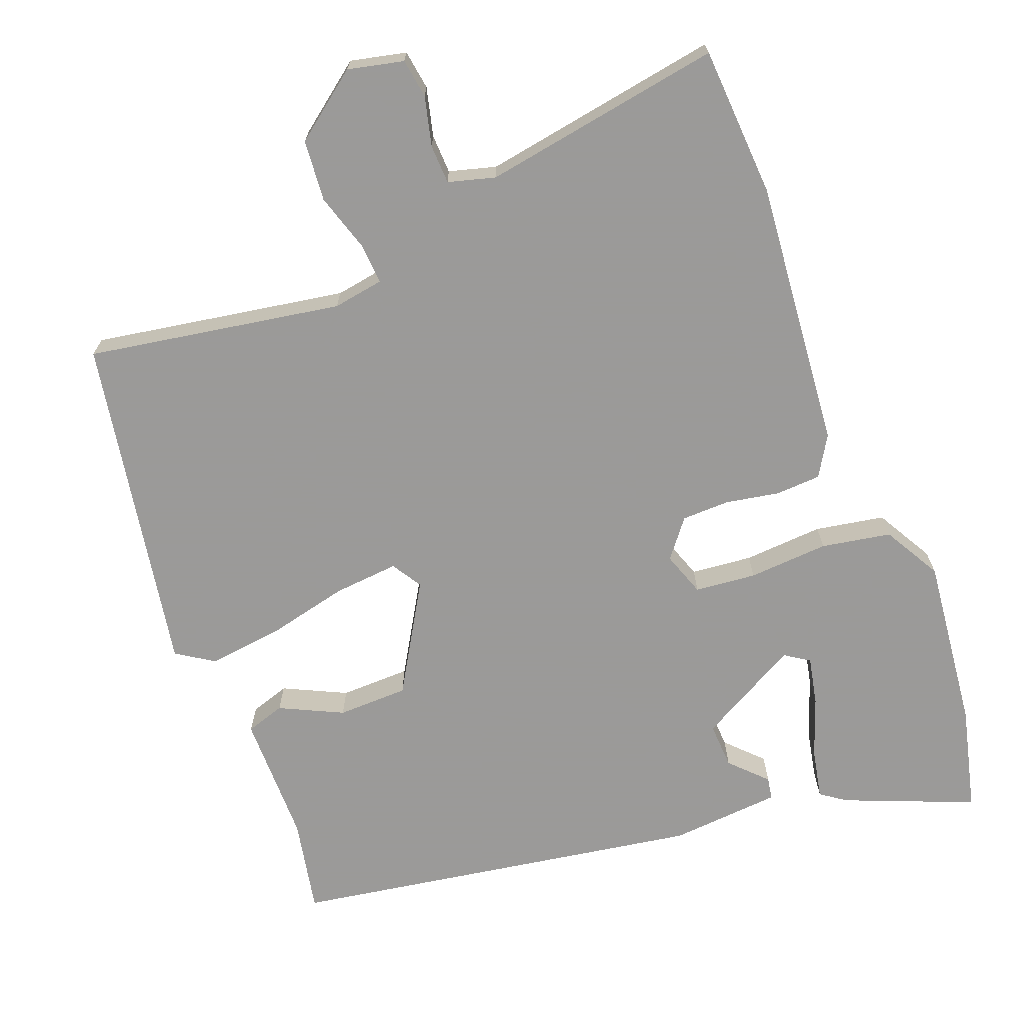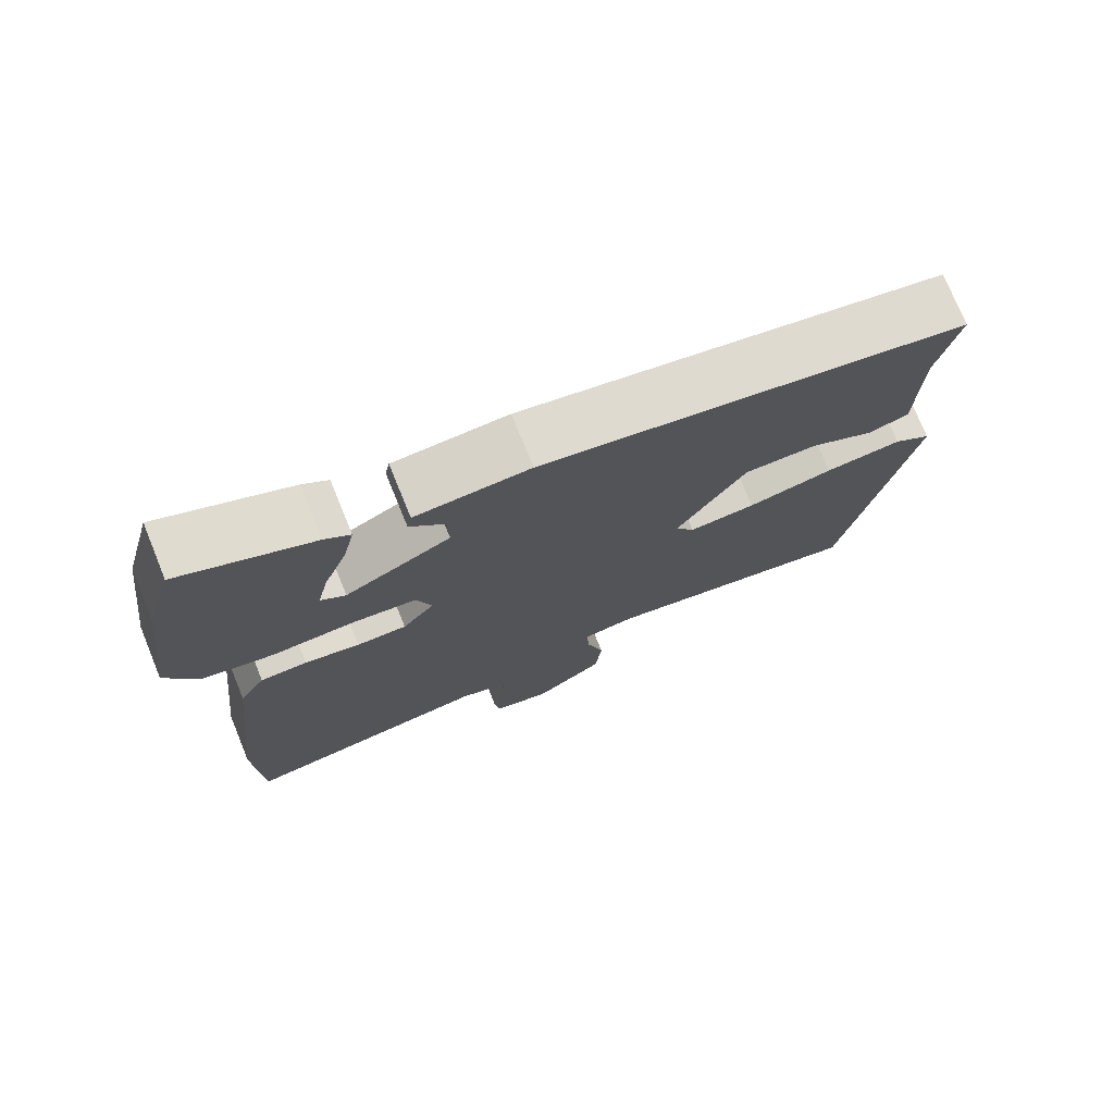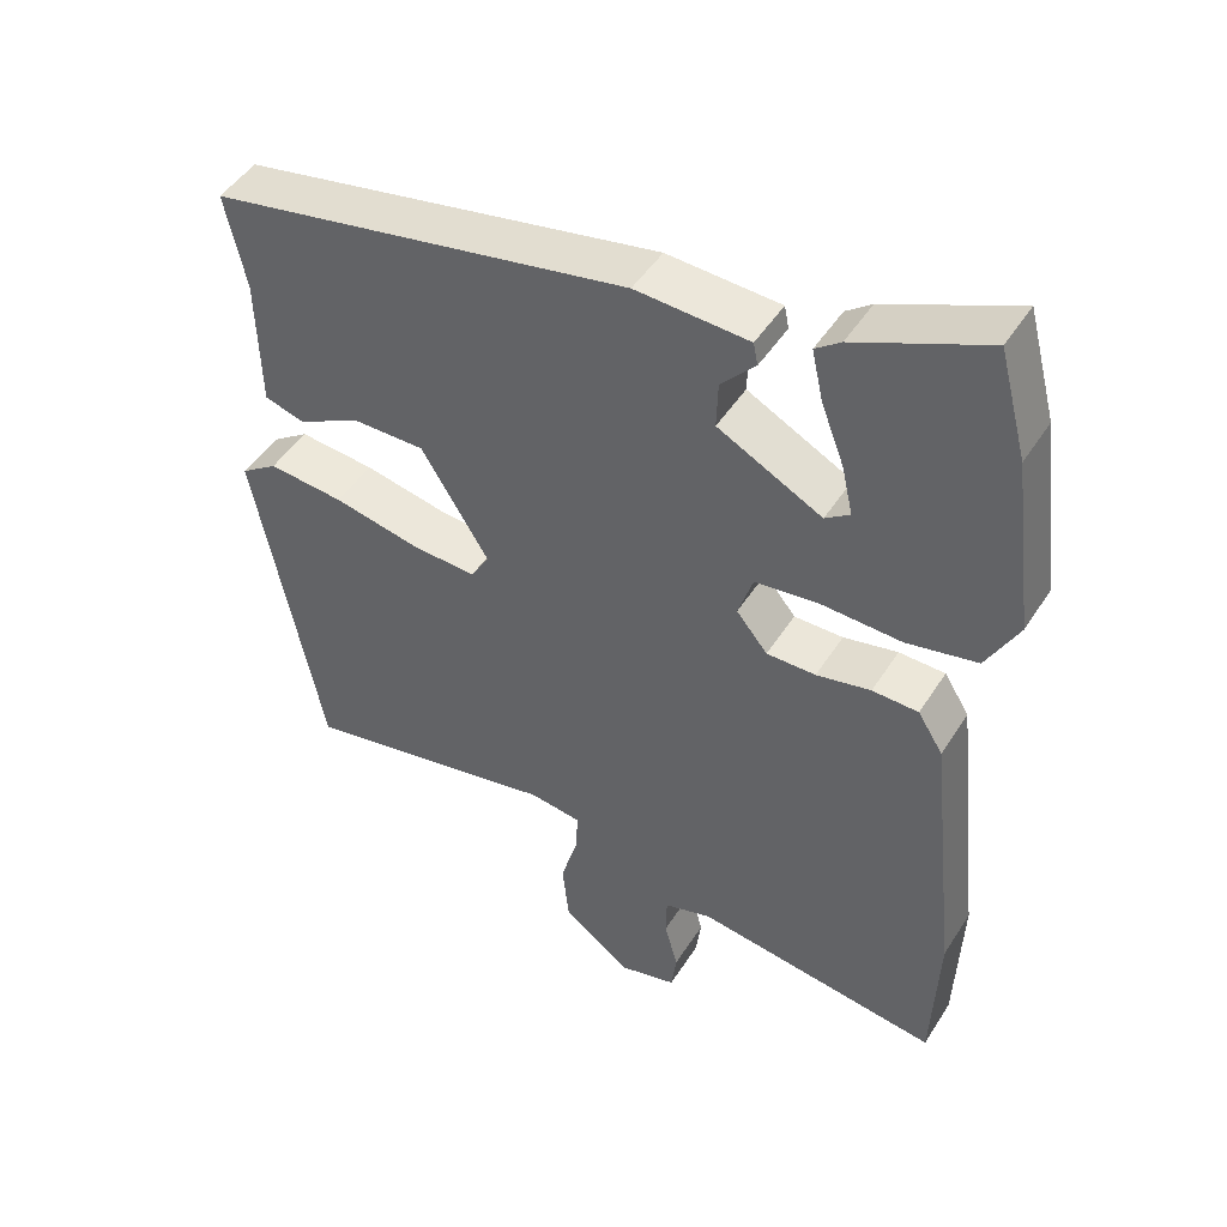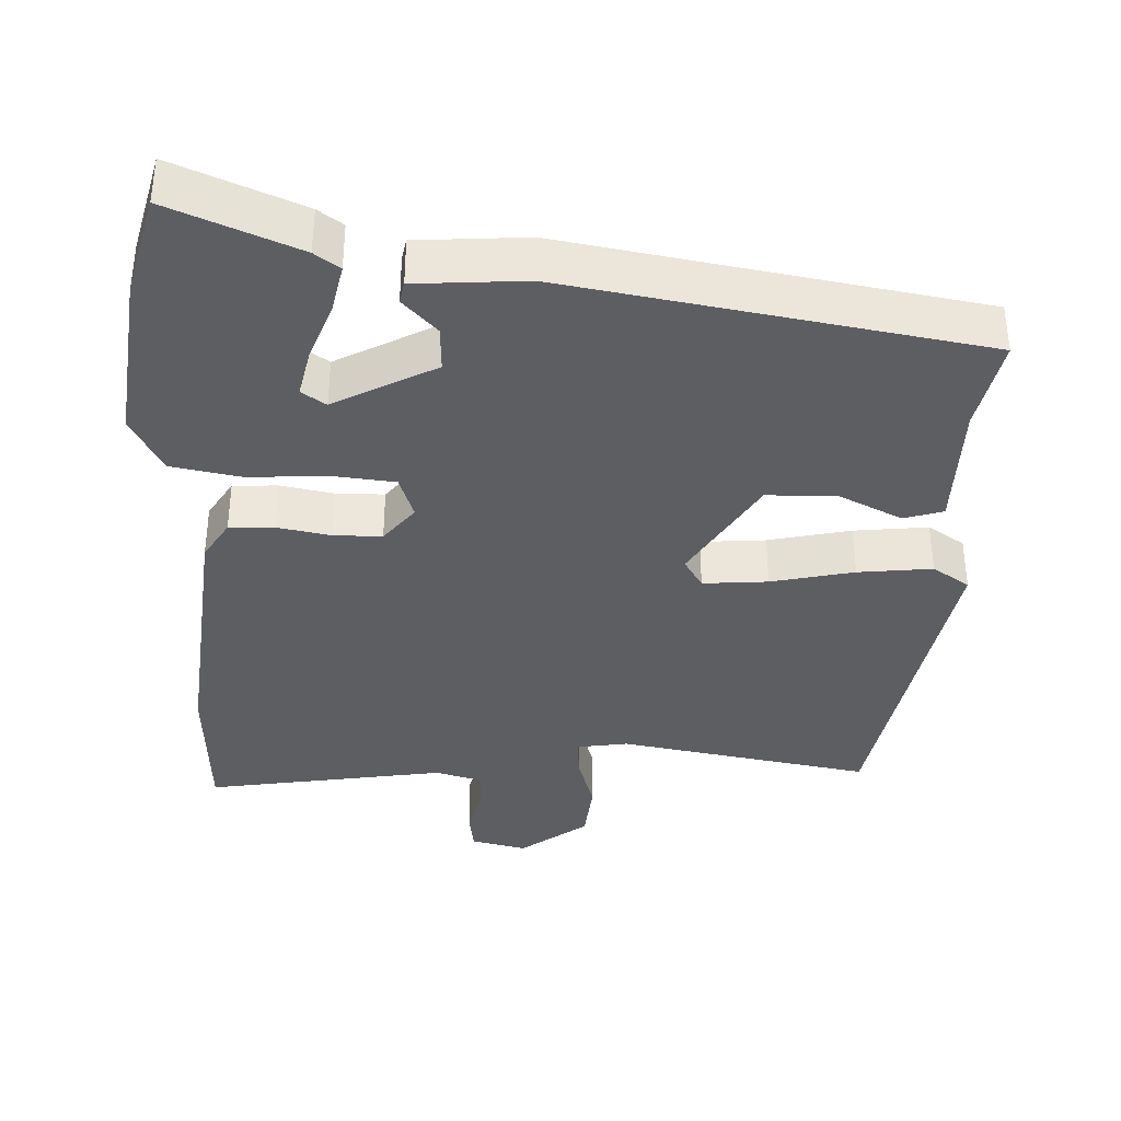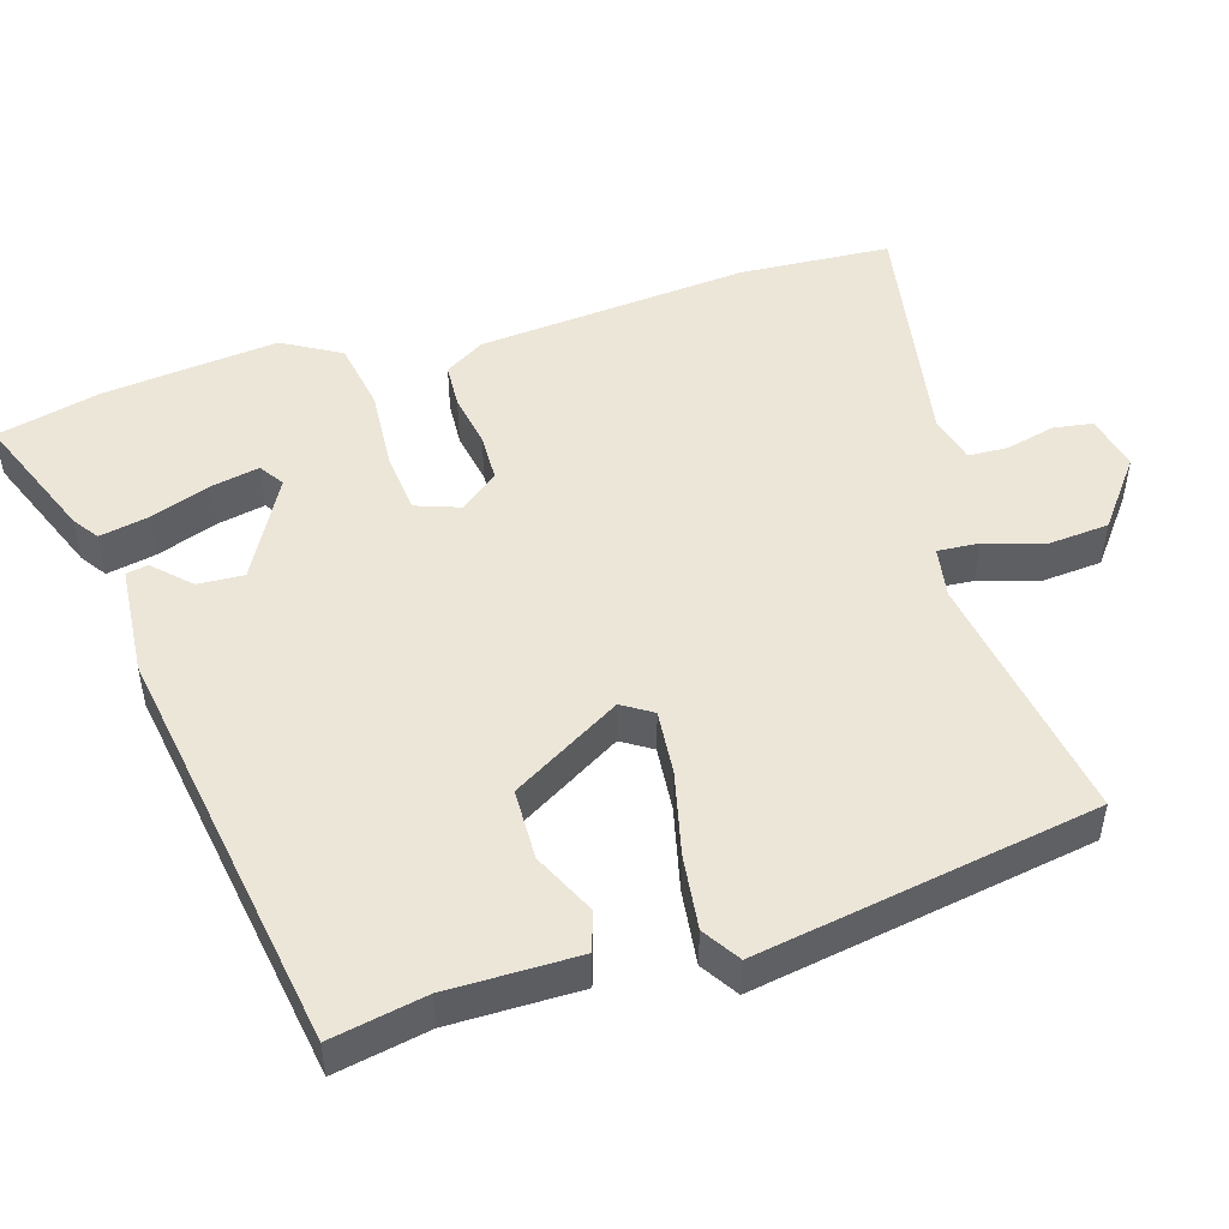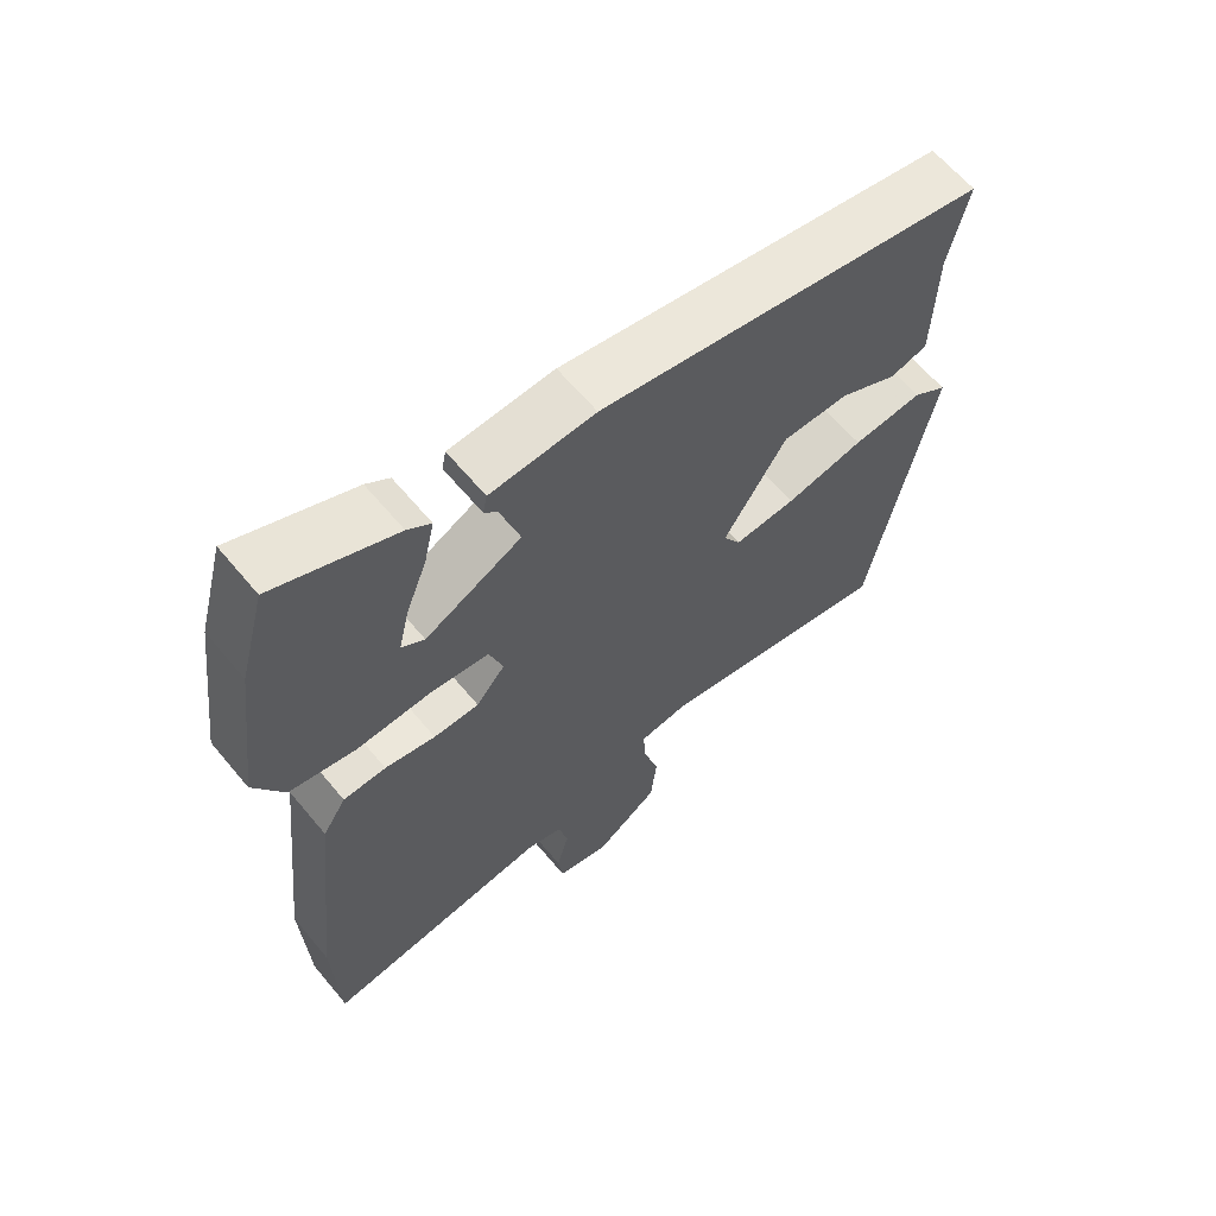
<metadata>
{"format":"obj","ext":"obj","renderer":"f3d","projection":"perspective","resolution":1024,"background":"white","views":[{"elev":-69.5,"azim":-157.8,"up":"+Y"},{"elev":74.9,"azim":-22.2,"up":"+Z"},{"elev":47.2,"azim":-149.1,"up":"+Z"},{"elev":-37.4,"azim":-1.5,"up":"+Y"},{"elev":49.5,"azim":74.4,"up":"+Y"},{"elev":63.4,"azim":-39.8,"up":"+Z"}]}
</metadata>
<code>
v 0.458 0.07 -0.528
v 0.111 0.07 -0.462
v 0.041 0.07 -0.472
v 0.044 0.07 -0.528
v 0.067 0.07 -0.608
v 0.058 0.07 -0.692
v -0.035 0.07 -0.76
v -0.111 0.07 -0.741
v -0.118 0.07 -0.687
v -0.1 0.07 -0.62
v -0.101 0.07 -0.566
v -0.165 0.07 -0.547
v -0.496 0.07 -0.596
v -0.504 0.07 -0.39
v -0.463 0.07 -0.021
v -0.429 0.07 0.033
v -0.367 0.07 0.035
v -0.294 0.07 0.02
v -0.228 0.07 0.02
v -0.186 0.07 0.071
v -0.206 0.07 0.132
v -0.29 0.07 0.142
v -0.4 0.07 0.137
v -0.495 0.07 0.156
v -0.538 0.07 0.236
v -0.507 0.07 0.474
v -0.469 0.07 0.617
v -0.294 0.07 0.542
v -0.26 0.07 0.517
v -0.275 0.07 0.449
v -0.306 0.07 0.368
v -0.321 0.07 0.302
v -0.288 0.07 0.279
v -0.148 0.07 0.352
v -0.15 0.07 0.415
v -0.196 0.07 0.464
v -0.19 0.07 0.494
v -0.038 0.07 0.503
v 0.527 0.07 0.399
v 0.499 0.07 0.27
v 0.495 0.07 0.091
v 0.441 0.07 0.075
v 0.356 0.07 0.118
v 0.259 0.07 0.118
v 0.168 0.07 -0.029
v 0.193 0.07 -0.071
v 0.282 0.07 -0.065
v 0.396 0.07 -0.041
v 0.498 0.07 -0.031
v 0.548 0.07 -0.065
v 0.458 0 -0.528
v 0.111 0 -0.462
v 0.041 0 -0.472
v 0.044 0 -0.528
v 0.067 0 -0.608
v 0.058 0 -0.692
v -0.035 0 -0.76
v -0.111 0 -0.741
v -0.118 0 -0.687
v -0.1 0 -0.62
v -0.101 0 -0.566
v -0.165 0 -0.547
v -0.496 0 -0.596
v -0.504 0 -0.39
v -0.463 0 -0.021
v -0.429 0 0.033
v -0.367 0 0.035
v -0.294 0 0.02
v -0.228 0 0.02
v -0.186 0 0.071
v -0.206 0 0.132
v -0.29 0 0.142
v -0.4 0 0.137
v -0.495 0 0.156
v -0.538 0 0.236
v -0.507 0 0.474
v -0.469 0 0.617
v -0.294 0 0.542
v -0.26 0 0.517
v -0.275 0 0.449
v -0.306 0 0.368
v -0.321 0 0.302
v -0.288 0 0.279
v -0.148 0 0.352
v -0.15 0 0.415
v -0.196 0 0.464
v -0.19 0 0.494
v -0.038 0 0.503
v 0.527 0 0.399
v 0.499 0 0.27
v 0.495 0 0.091
v 0.441 0 0.075
v 0.356 0 0.118
v 0.259 0 0.118
v 0.168 0 -0.029
v 0.193 0 -0.071
v 0.282 0 -0.065
v 0.396 0 -0.041
v 0.498 0 -0.031
v 0.548 0 -0.065
f 50 1 2
f 49 50 2
f 48 49 2
f 47 48 2
f 46 47 2 3
f 45 46 3
f 40 41 42 43
f 40 43 44
f 39 40 44
f 38 39 44
f 37 38 44
f 36 37 44
f 35 36 44
f 34 35 44 45
f 29 30 31
f 28 29 31
f 27 28 31
f 26 27 31
f 25 26 31
f 24 25 31
f 23 24 31
f 23 31 32
f 22 23 32 33
f 16 17 18
f 15 16 18
f 14 15 18
f 13 14 18
f 12 13 18
f 11 12 18 19
f 8 9 10
f 7 8 10
f 6 7 10
f 5 6 10
f 4 5 10
f 3 4 10 11
f 11 19 20
f 3 11 20
f 45 3 20
f 21 22 33 34
f 20 21 34 45
f 52 51 100
f 52 100 99
f 52 99 98
f 52 98 97
f 53 52 97 96
f 53 96 95
f 93 92 91 90
f 94 93 90
f 94 90 89
f 94 89 88
f 94 88 87
f 94 87 86
f 94 86 85
f 95 94 85 84
f 81 80 79
f 81 79 78
f 81 78 77
f 81 77 76
f 81 76 75
f 81 75 74
f 81 74 73
f 82 81 73
f 83 82 73 72
f 68 67 66
f 68 66 65
f 68 65 64
f 68 64 63
f 68 63 62
f 69 68 62 61
f 60 59 58
f 60 58 57
f 60 57 56
f 60 56 55
f 60 55 54
f 61 60 54 53
f 70 69 61
f 70 61 53
f 70 53 95
f 84 83 72 71
f 95 84 71 70
f 1 51 52 2
f 2 52 53 3
f 3 53 54 4
f 4 54 55 5
f 5 55 56 6
f 6 56 57 7
f 7 57 58 8
f 8 58 59 9
f 9 59 60 10
f 10 60 61 11
f 11 61 62 12
f 12 62 63 13
f 13 63 64 14
f 14 64 65 15
f 15 65 66 16
f 16 66 67 17
f 17 67 68 18
f 18 68 69 19
f 19 69 70 20
f 20 70 71 21
f 21 71 72 22
f 22 72 73 23
f 23 73 74 24
f 24 74 75 25
f 25 75 76 26
f 26 76 77 27
f 27 77 78 28
f 28 78 79 29
f 29 79 80 30
f 30 80 81 31
f 31 81 82 32
f 32 82 83 33
f 33 83 84 34
f 34 84 85 35
f 35 85 86 36
f 36 86 87 37
f 37 87 88 38
f 38 88 89 39
f 39 89 90 40
f 40 90 91 41
f 41 91 92 42
f 42 92 93 43
f 43 93 94 44
f 44 94 95 45
f 45 95 96 46
f 46 96 97 47
f 47 97 98 48
f 48 98 99 49
f 49 99 100 50
f 50 100 51 1

</code>
